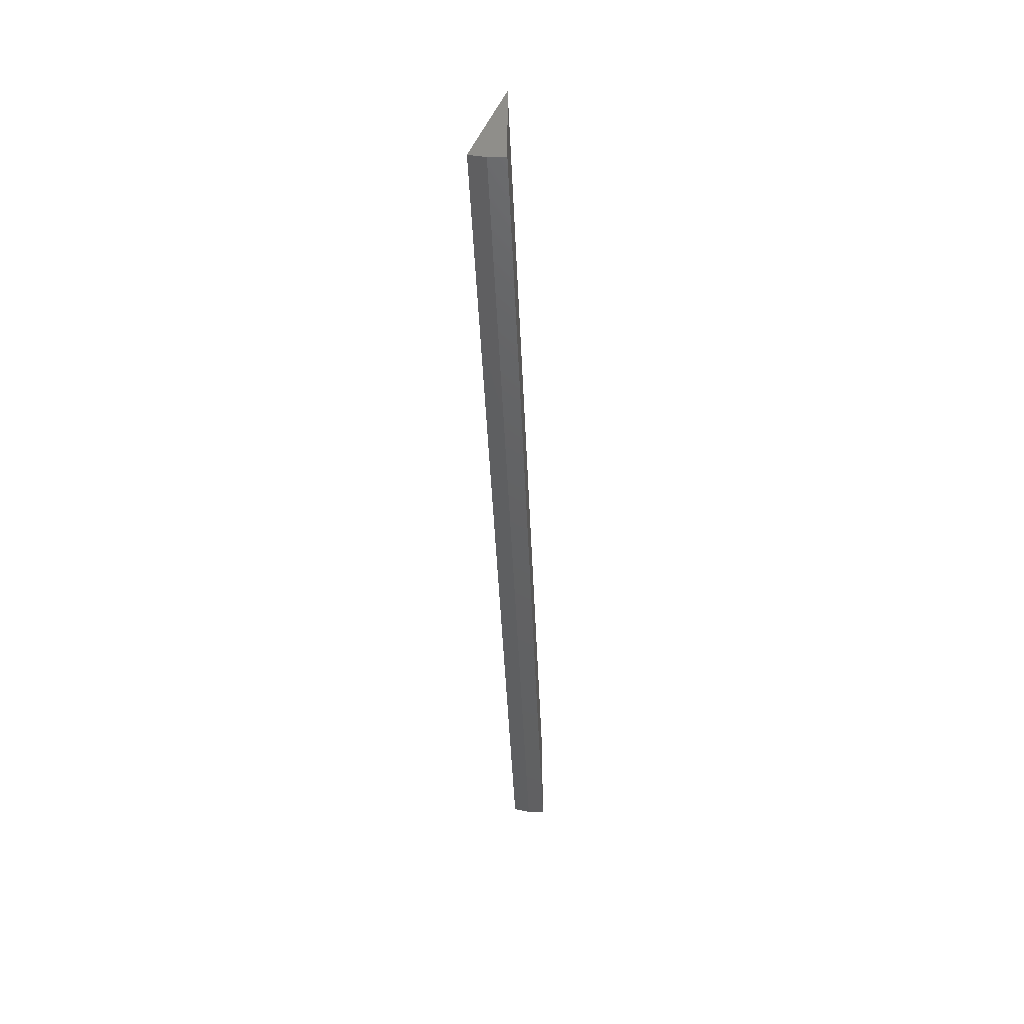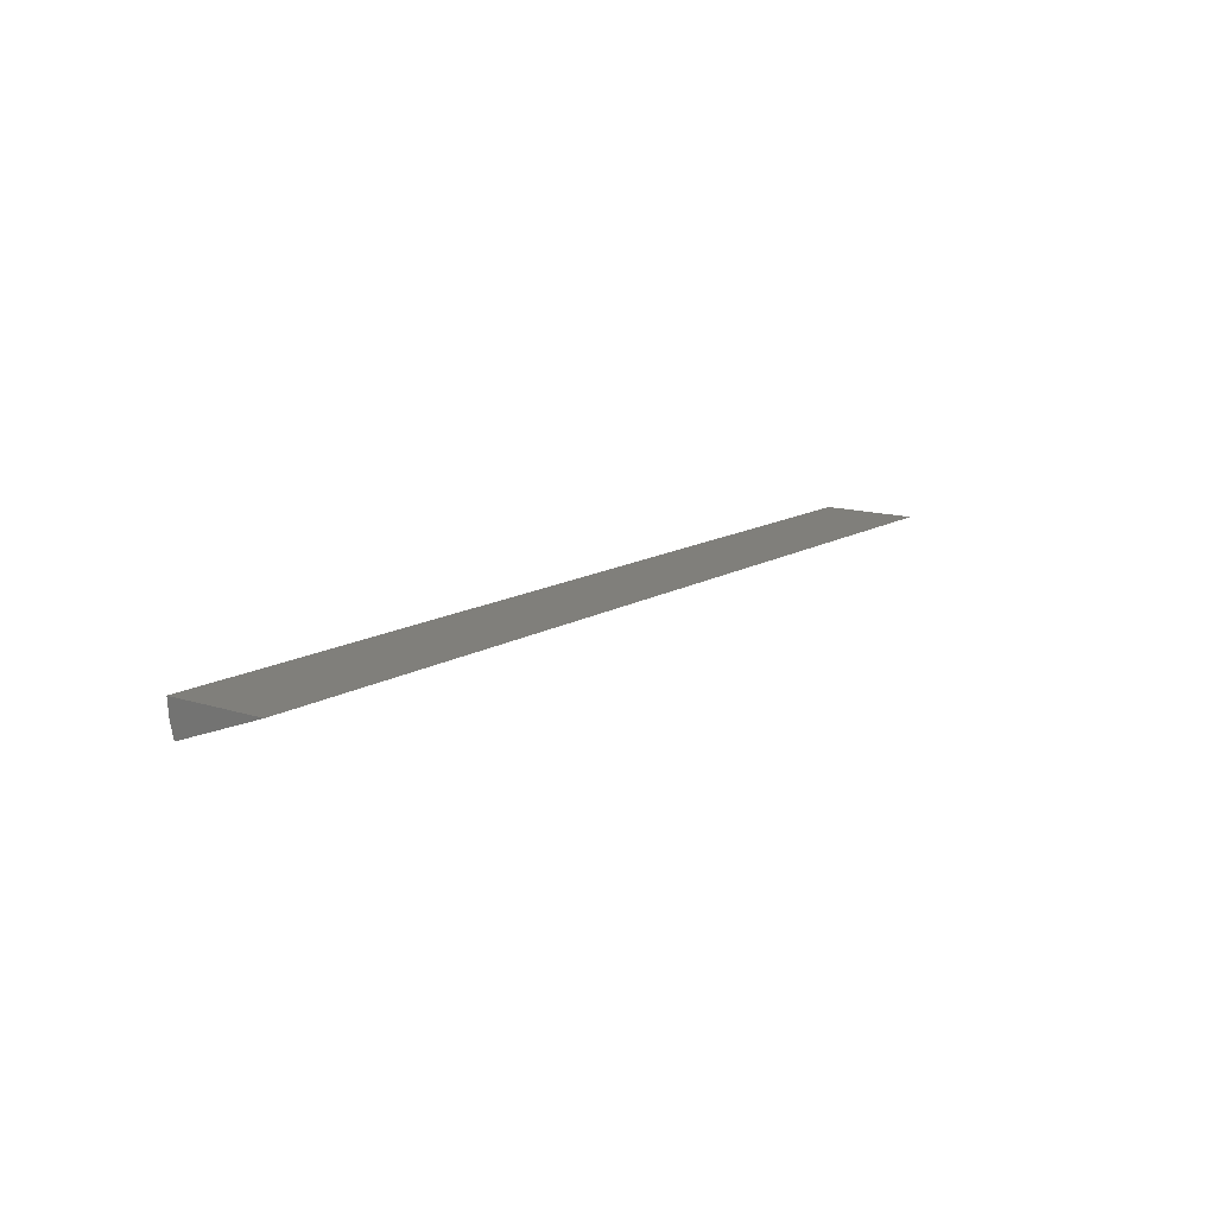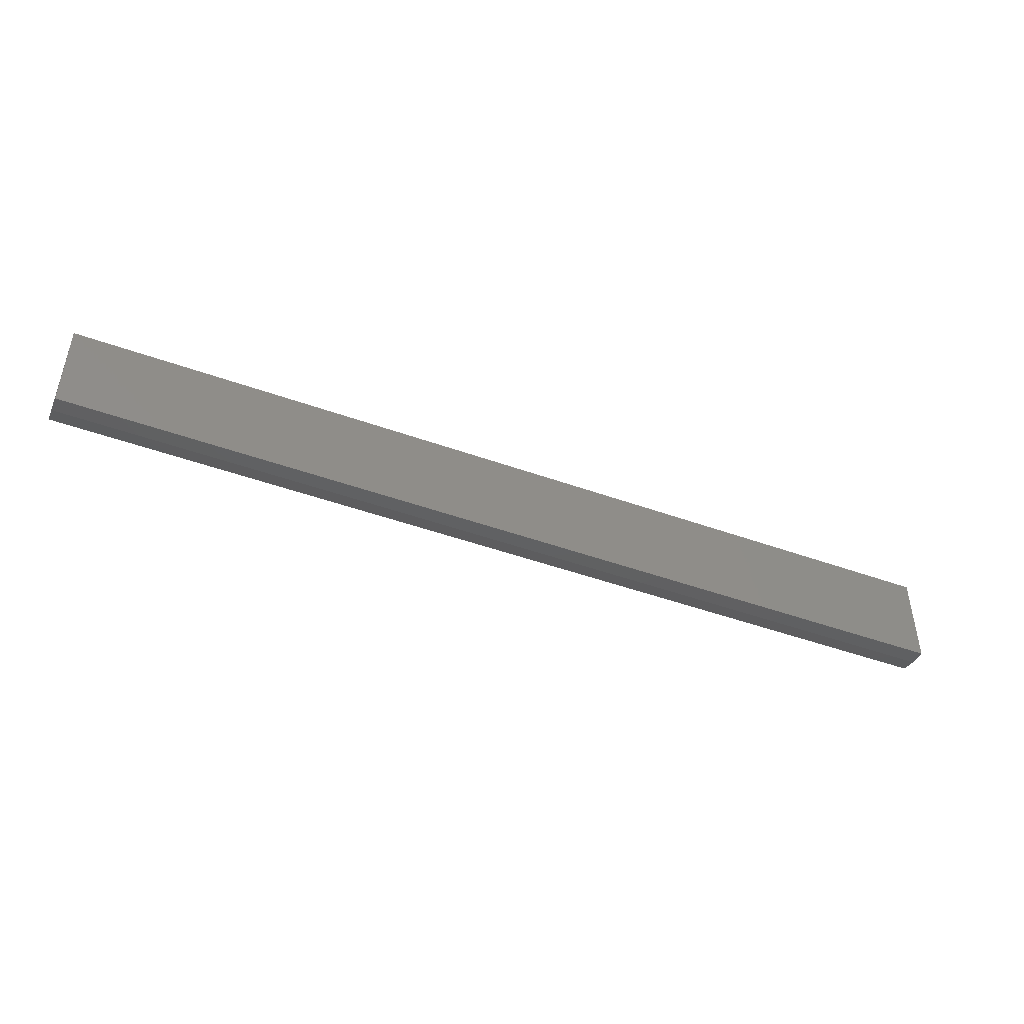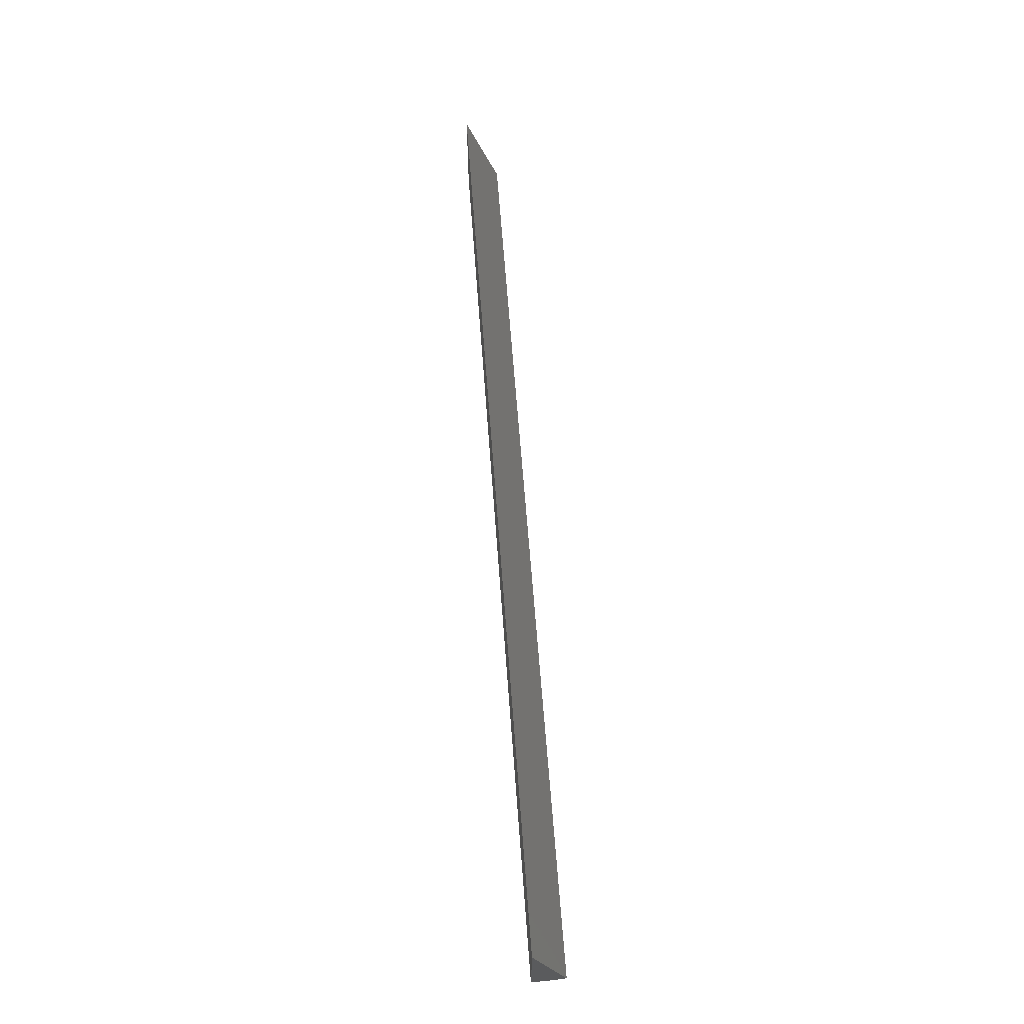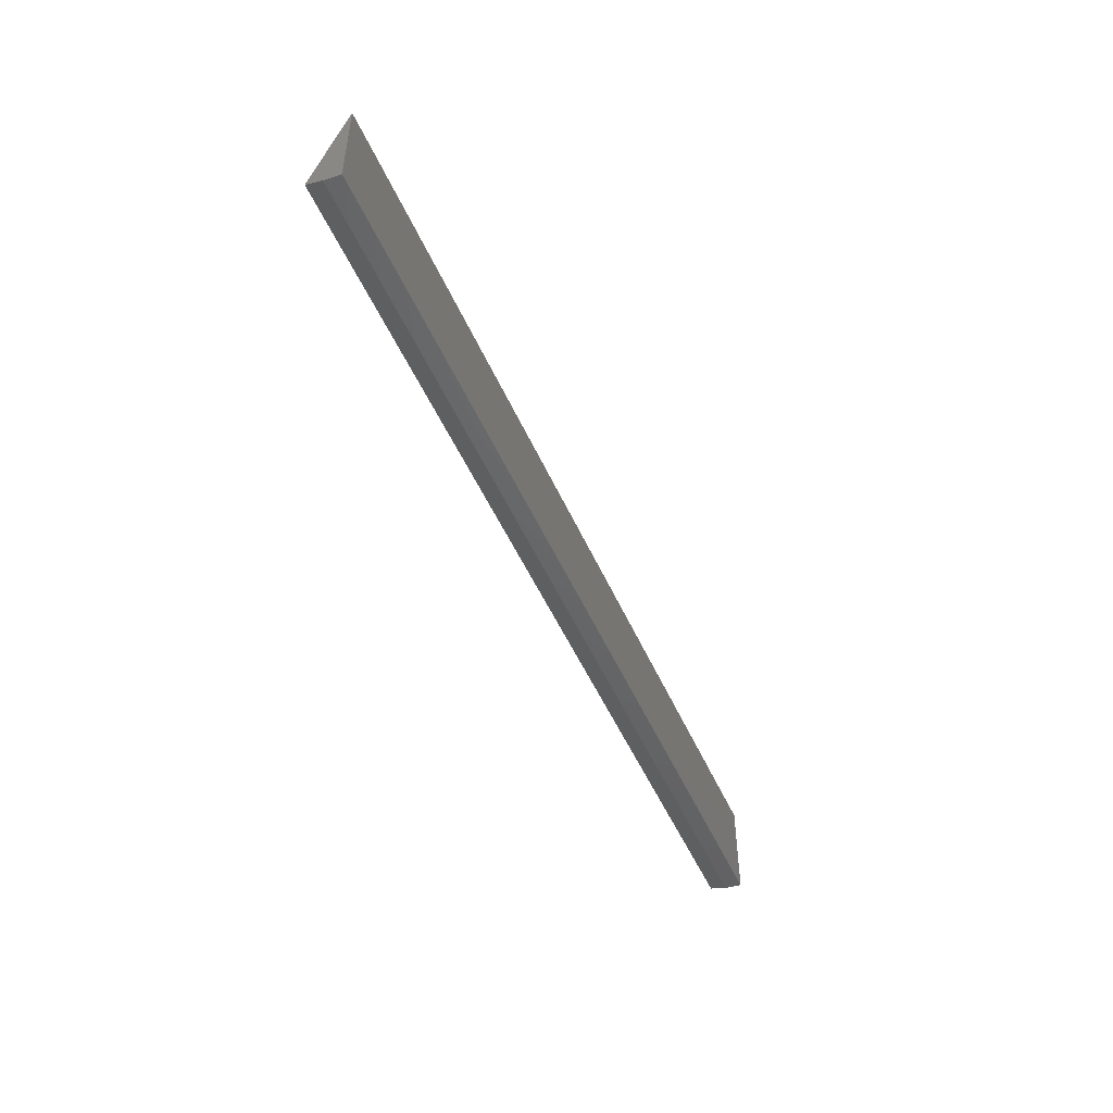
<metadata>
{"format":"stl","ext":"stl","renderer":"f3d","projection":"perspective","resolution":1024,"background":"white","views":[{"elev":-44.1,"azim":92.5,"up":"+Z"},{"elev":13.1,"azim":-53.8,"up":"+Y"},{"elev":-46.3,"azim":157.6,"up":"+Z"},{"elev":62.7,"azim":-94.2,"up":"+Z"},{"elev":-48.9,"azim":112.9,"up":"+Z"}]}
</metadata>
<code>
# stl→obj: 8 verts, 12 faces
v -0.75 -0.05339 -0.06882
v 0.75 -0.05339 -0.06882
v -0.75 8.765e-18 0.07977
v 0.75 1.753e-16 0.07977
v -0.75 0 -0.07812
v 0.75 1.665e-16 -0.07812
v -0.75 -0.0271 -0.07578
v 0.75 -0.0271 -0.07578
f 1 2 3
f 3 2 4
f 5 3 6
f 6 3 4
f 3 7 1
f 3 5 7
f 2 8 4
f 8 6 4
f 2 1 8
f 8 1 7
f 8 7 6
f 6 7 5

</code>
